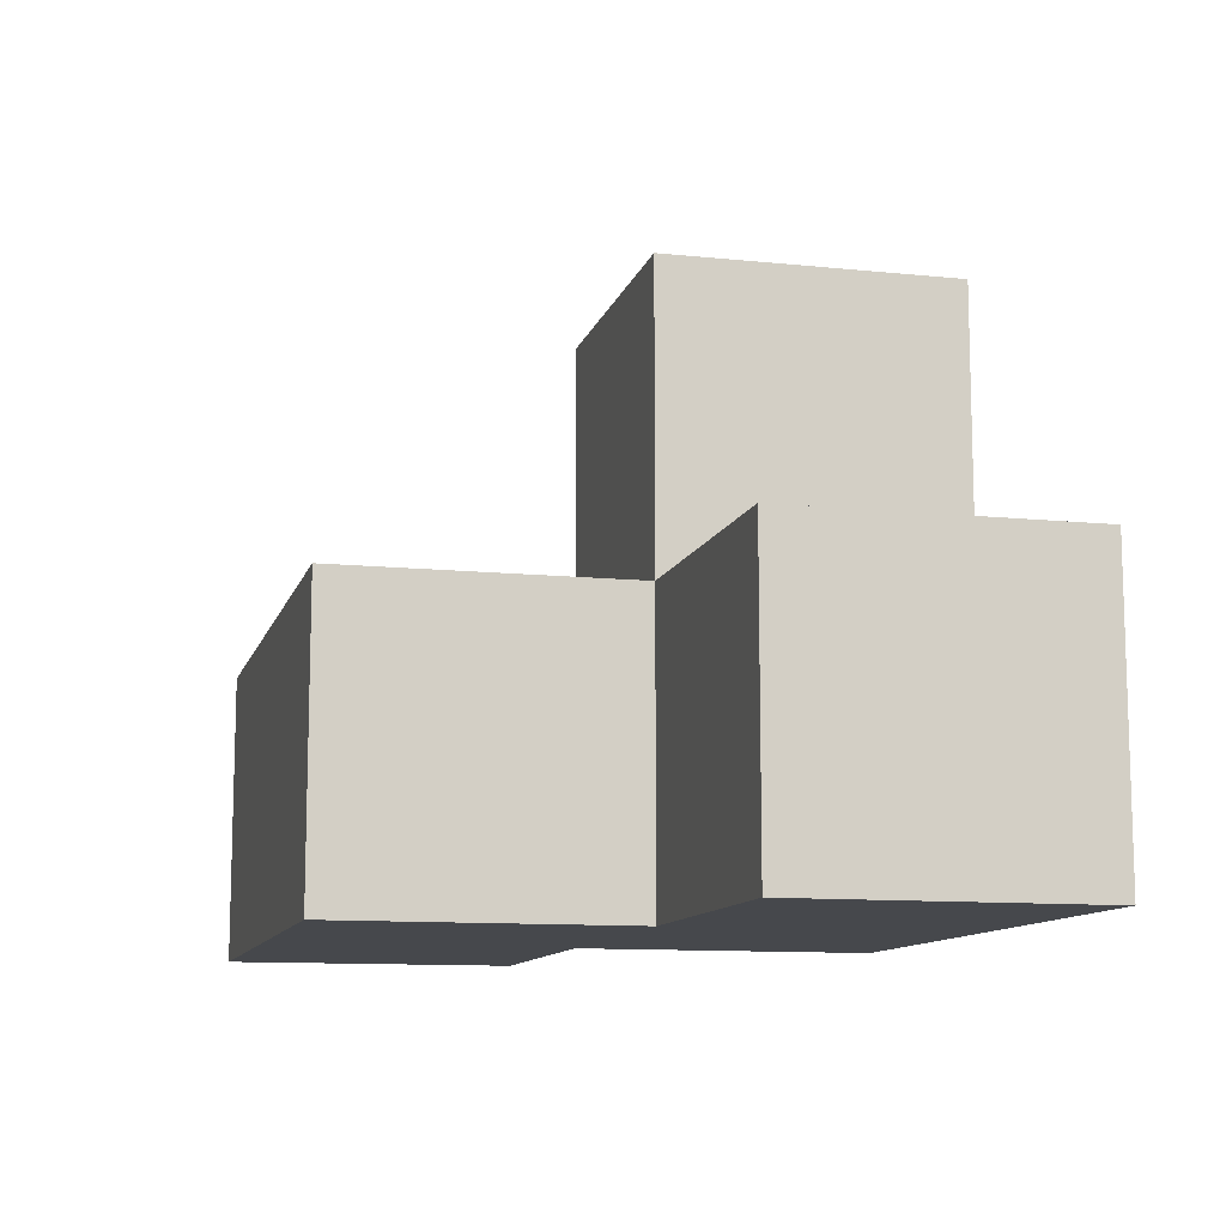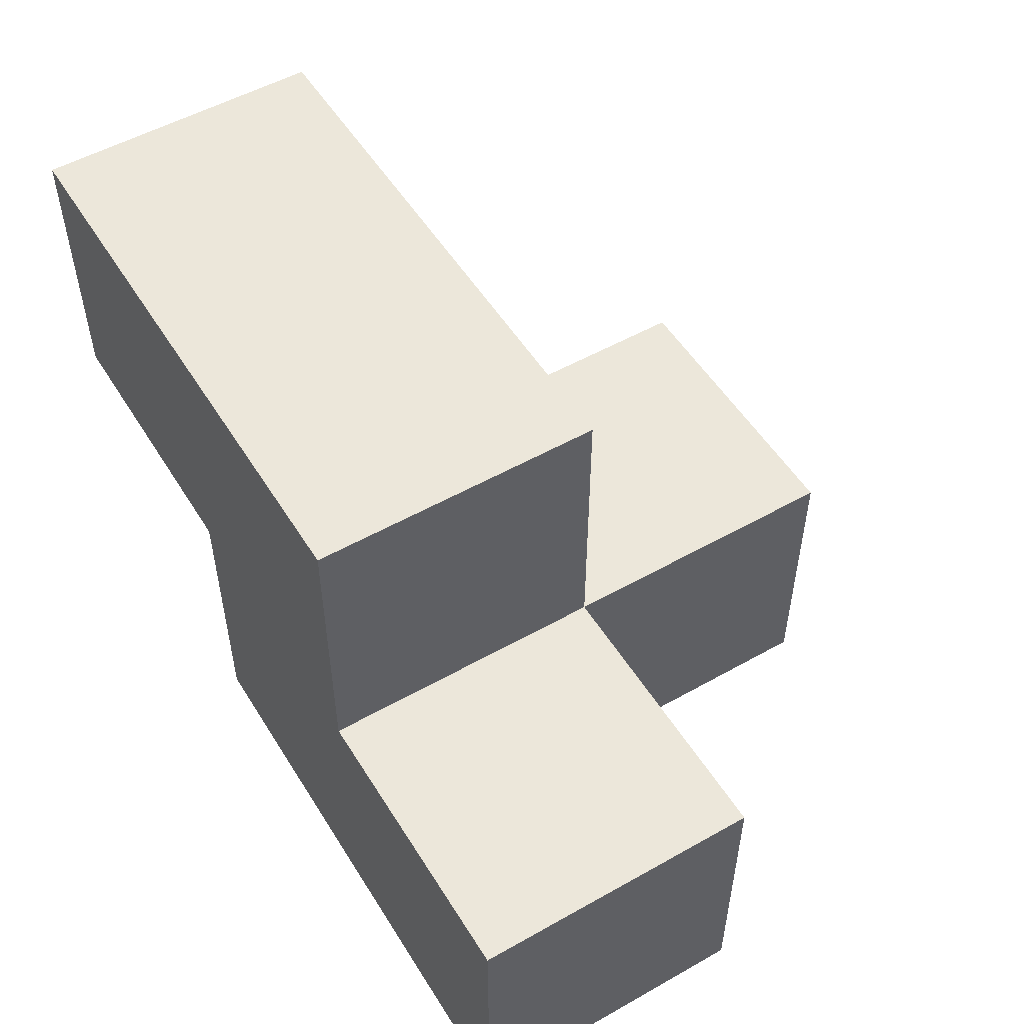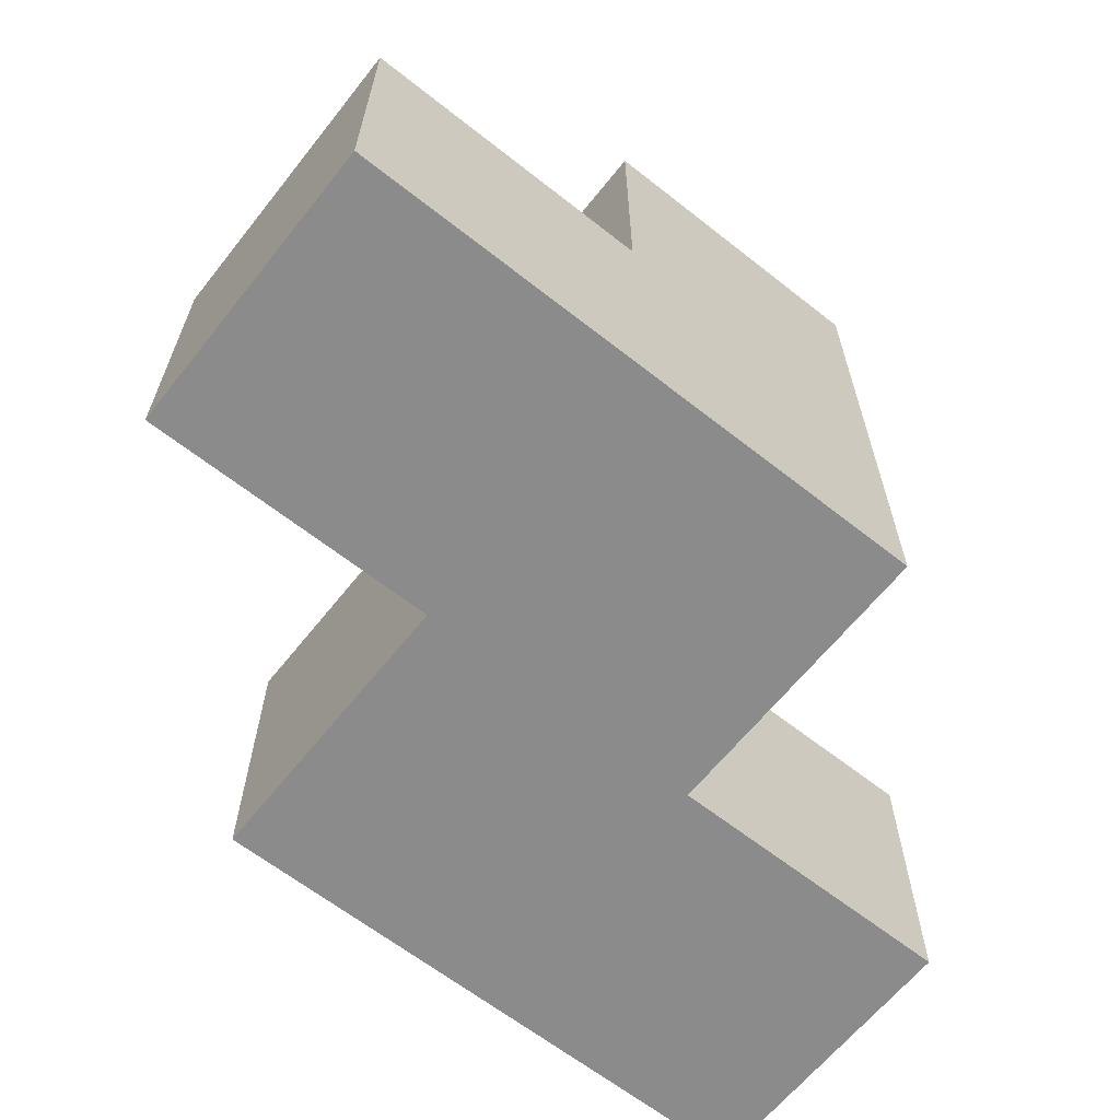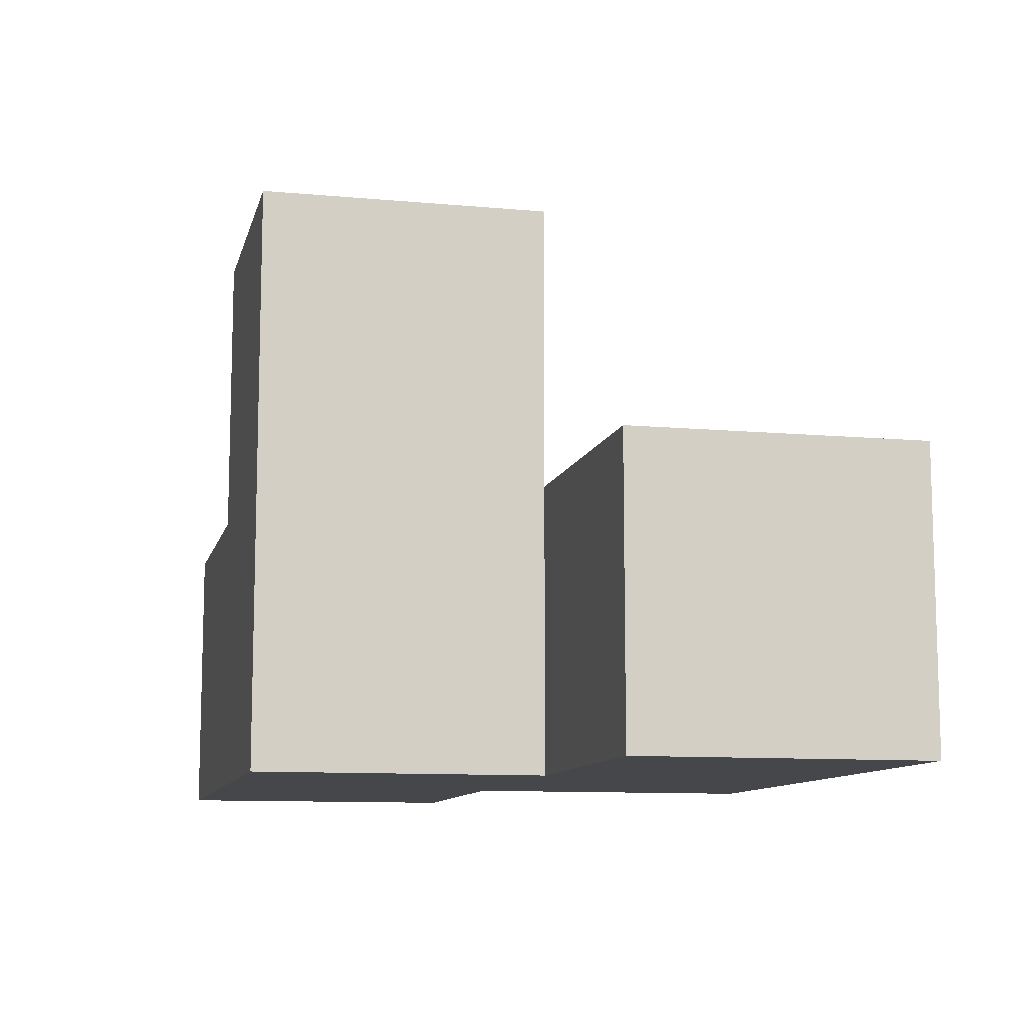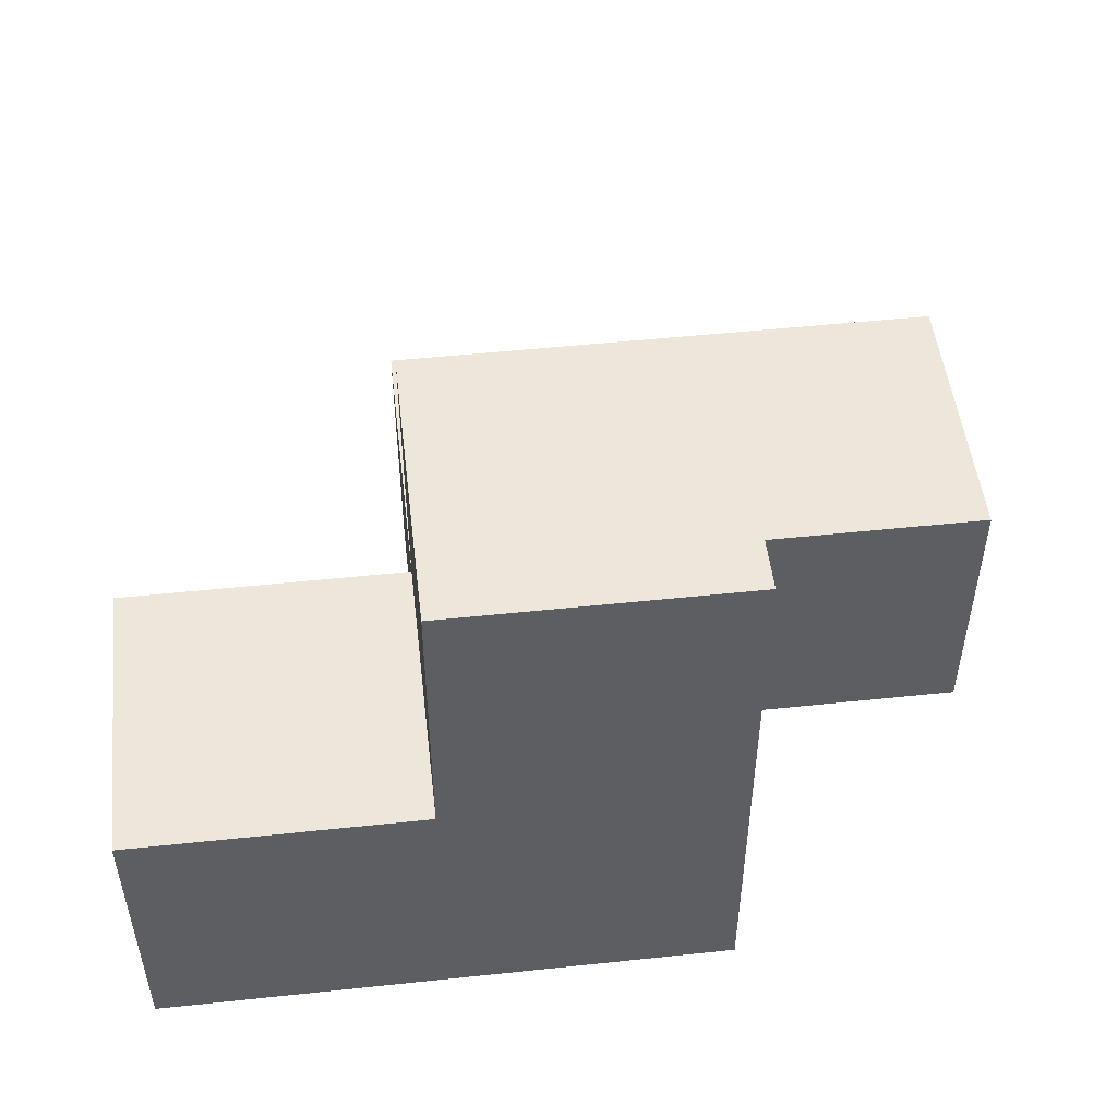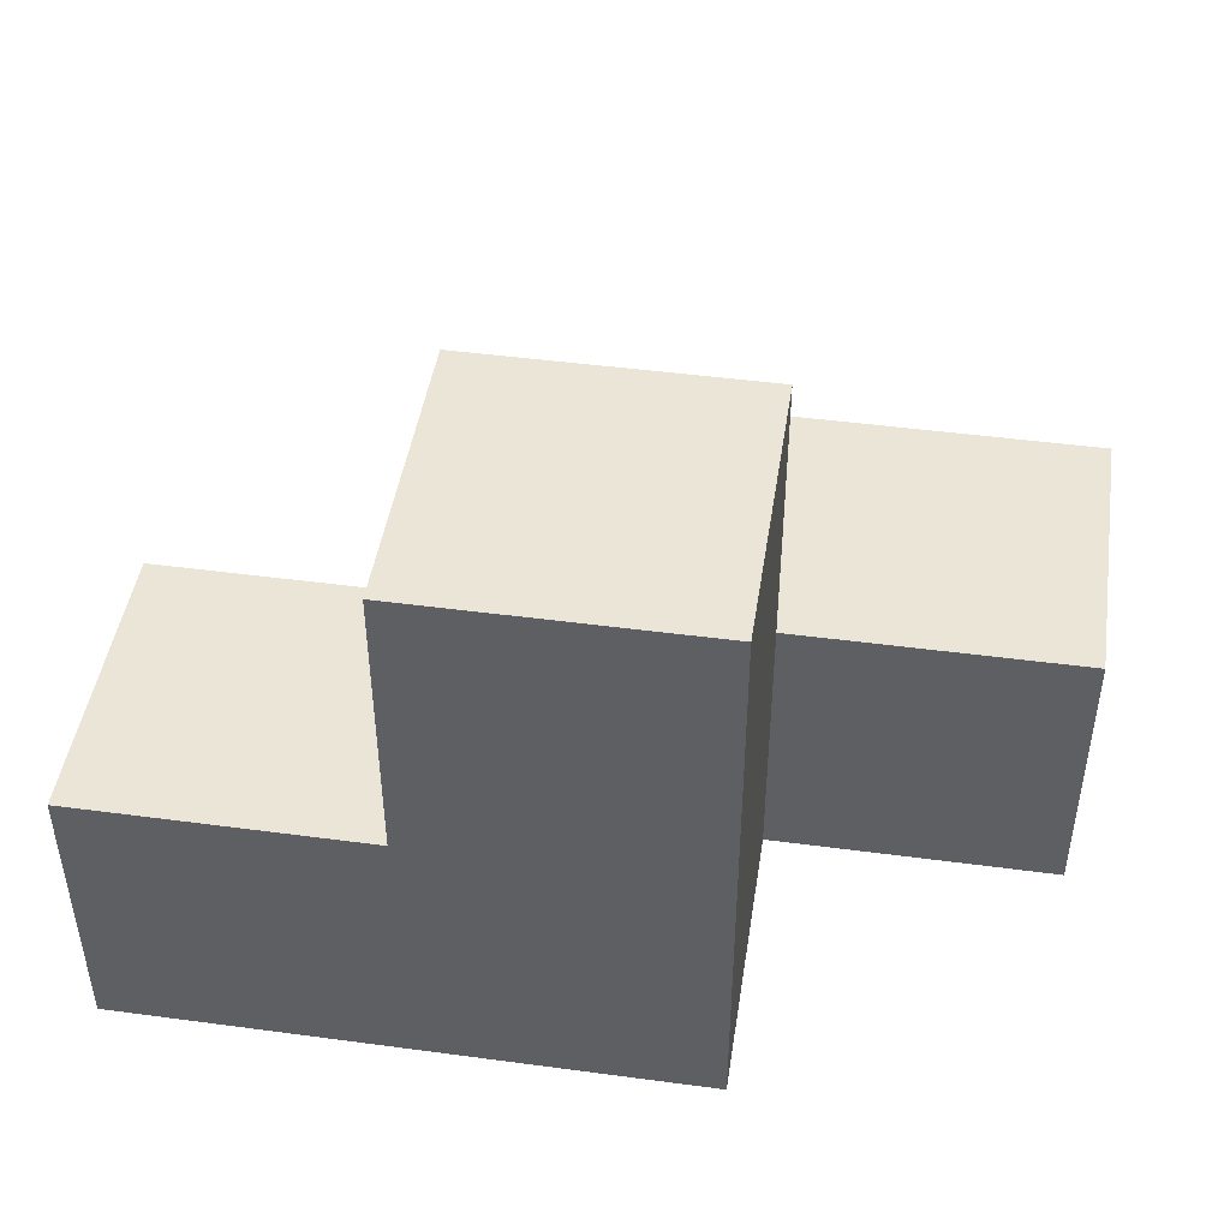
<metadata>
{"format":"obj","ext":"obj","renderer":"f3d","projection":"perspective","resolution":1024,"background":"white","views":[{"elev":-11.1,"azim":75.8,"up":"+Y"},{"elev":52.8,"azim":58.8,"up":"+Z"},{"elev":-63.8,"azim":141.5,"up":"+Y"},{"elev":-10.4,"azim":-103.0,"up":"+Y"},{"elev":50.5,"azim":173.4,"up":"+Y"},{"elev":45.9,"azim":-171.3,"up":"+Y"}]}
</metadata>
<code>
v 1.995 2.007 2.009
v 0.015 2.997 2.999
v 1.005 2.007 2.009
v 1.005 2.997 2.999
v 1.005 3.987 2.009
v 2.985 2.997 2.009
v 1.995 3.987 2.009
v 1.995 2.997 2.999
v 0.015 2.007 3.989
v 1.995 2.007 3.989
v 1.005 2.007 3.989
v 1.005 2.997 2.009
v 2.985 2.007 2.999
v 1.995 2.997 2.009
v 0.015 2.007 2.999
v 1.995 2.007 2.999
v 0.015 2.997 3.989
v 2.985 2.007 2.009
v 1.005 2.007 2.999
v 2.985 2.997 2.999
v 1.005 2.997 3.989
v 1.005 3.987 2.999
v 1.995 2.997 3.989
v 1.995 3.987 2.999
f 1 3 14
f 12 14 3
f 3 1 19
f 16 19 1
f 12 3 4
f 19 4 3
f 18 1 6
f 14 6 1
f 16 13 8
f 20 8 13
f 1 18 16
f 13 16 18
f 6 14 20
f 8 20 14
f 18 6 13
f 20 13 6
f 11 10 21
f 23 21 10
f 19 16 11
f 10 11 16
f 8 4 23
f 21 23 4
f 16 8 10
f 23 10 8
f 14 12 7
f 5 7 12
f 4 8 22
f 24 22 8
f 7 5 24
f 22 24 5
f 5 12 22
f 4 22 12
f 14 7 8
f 24 8 7
f 19 15 4
f 2 4 15
f 9 11 17
f 21 17 11
f 15 19 9
f 11 9 19
f 4 2 21
f 17 21 2
f 2 15 17
f 9 17 15

</code>
